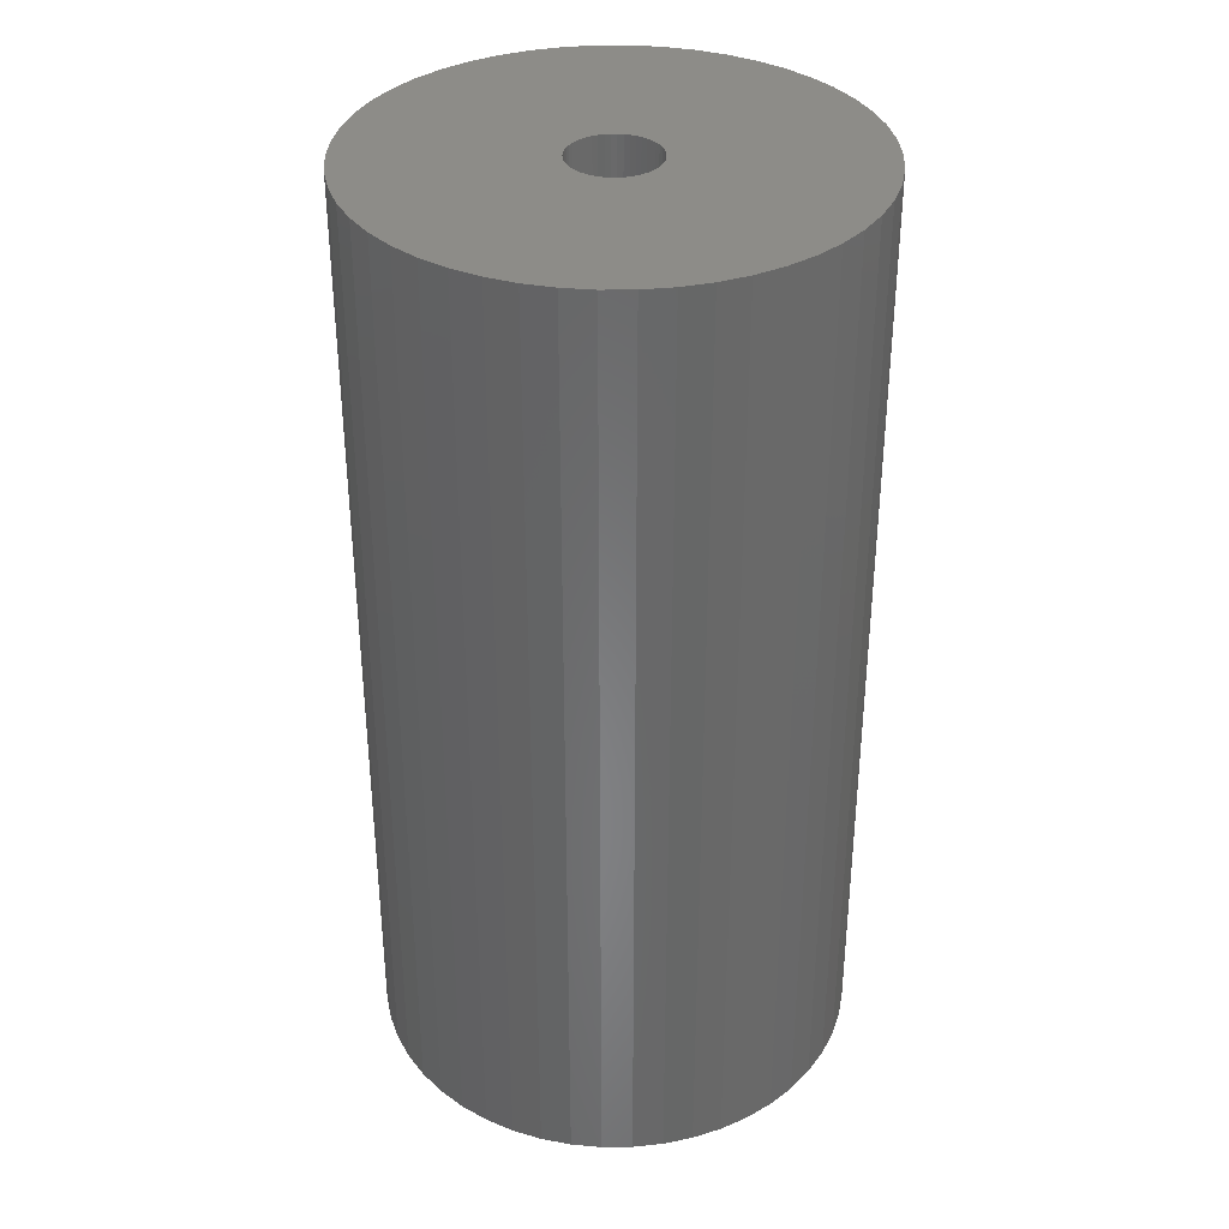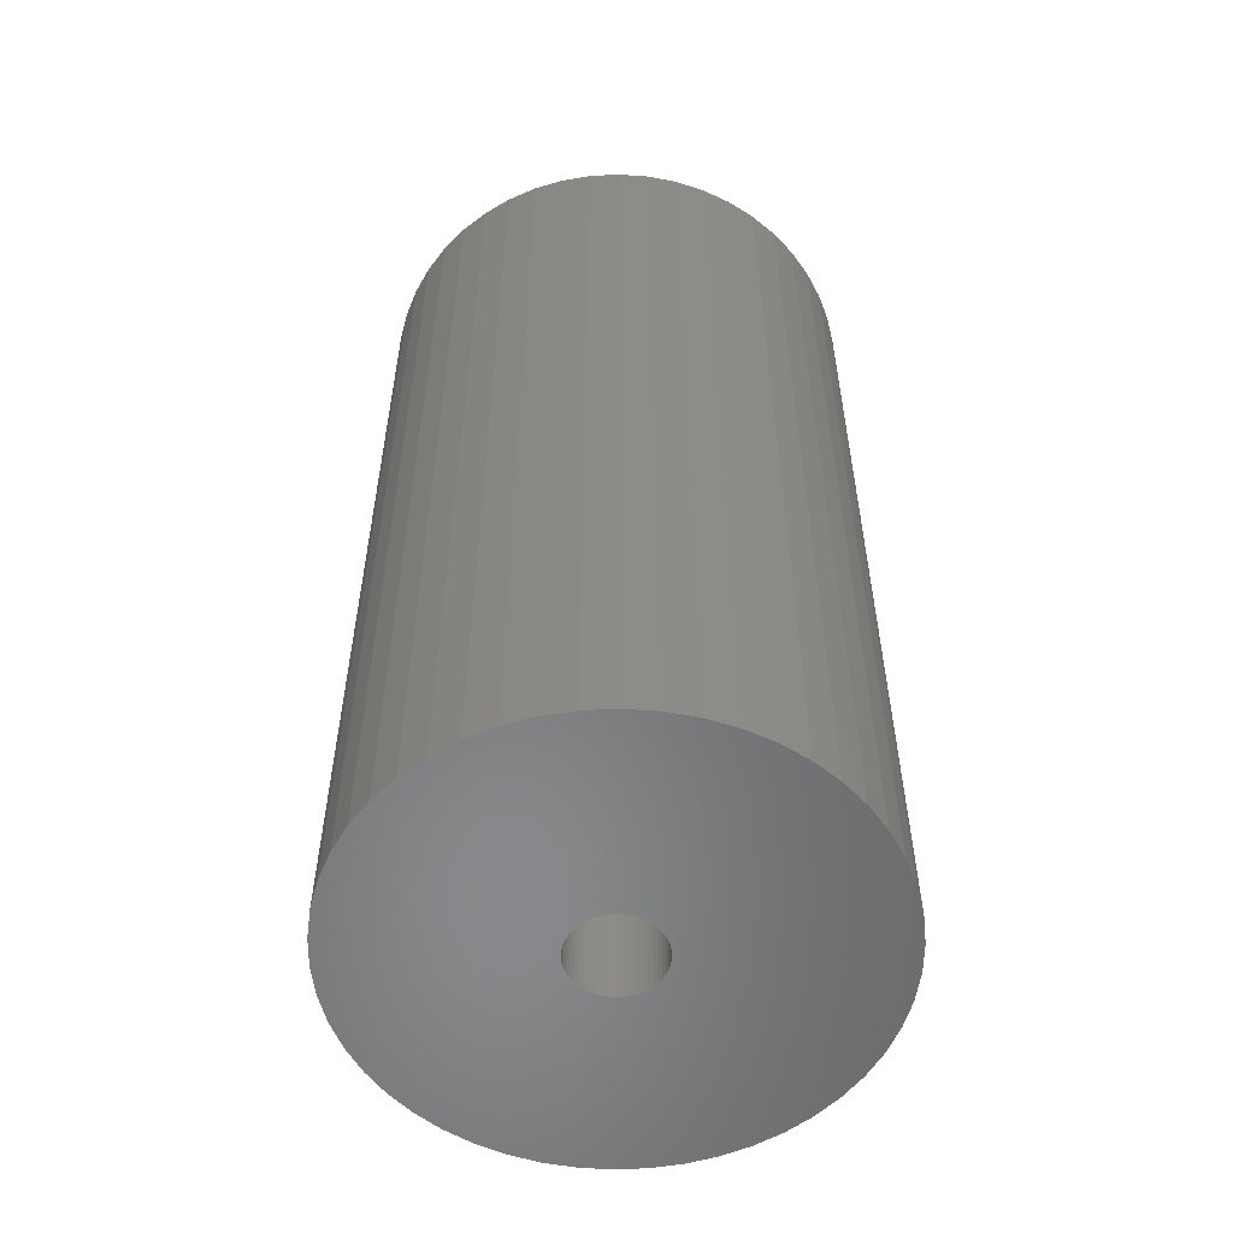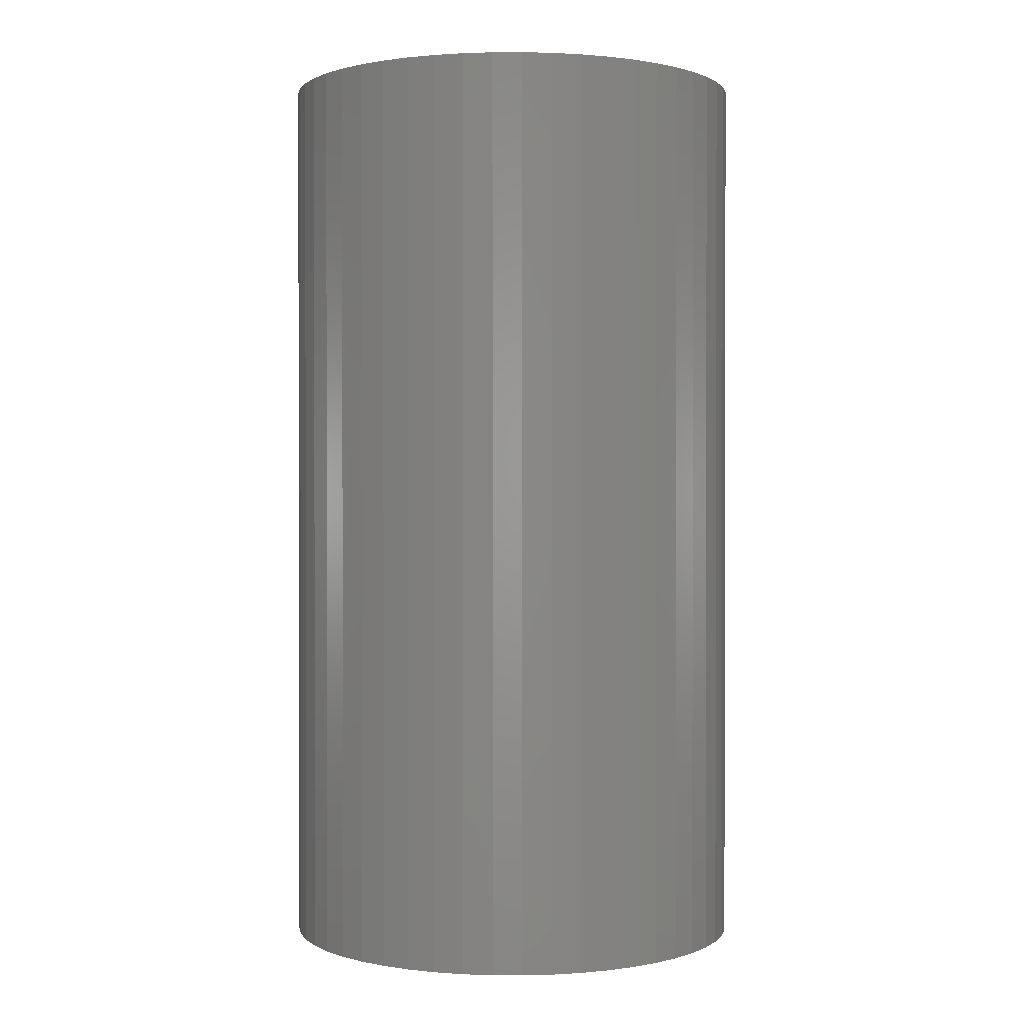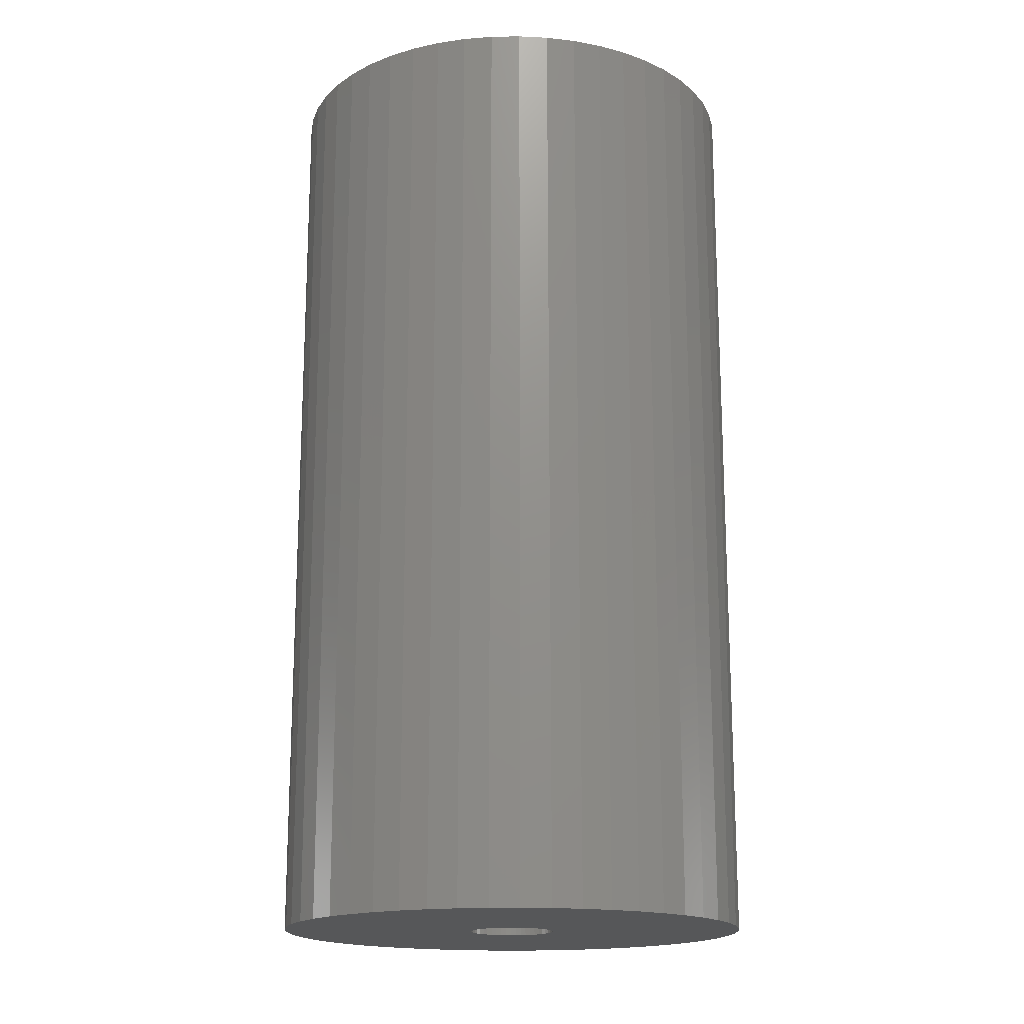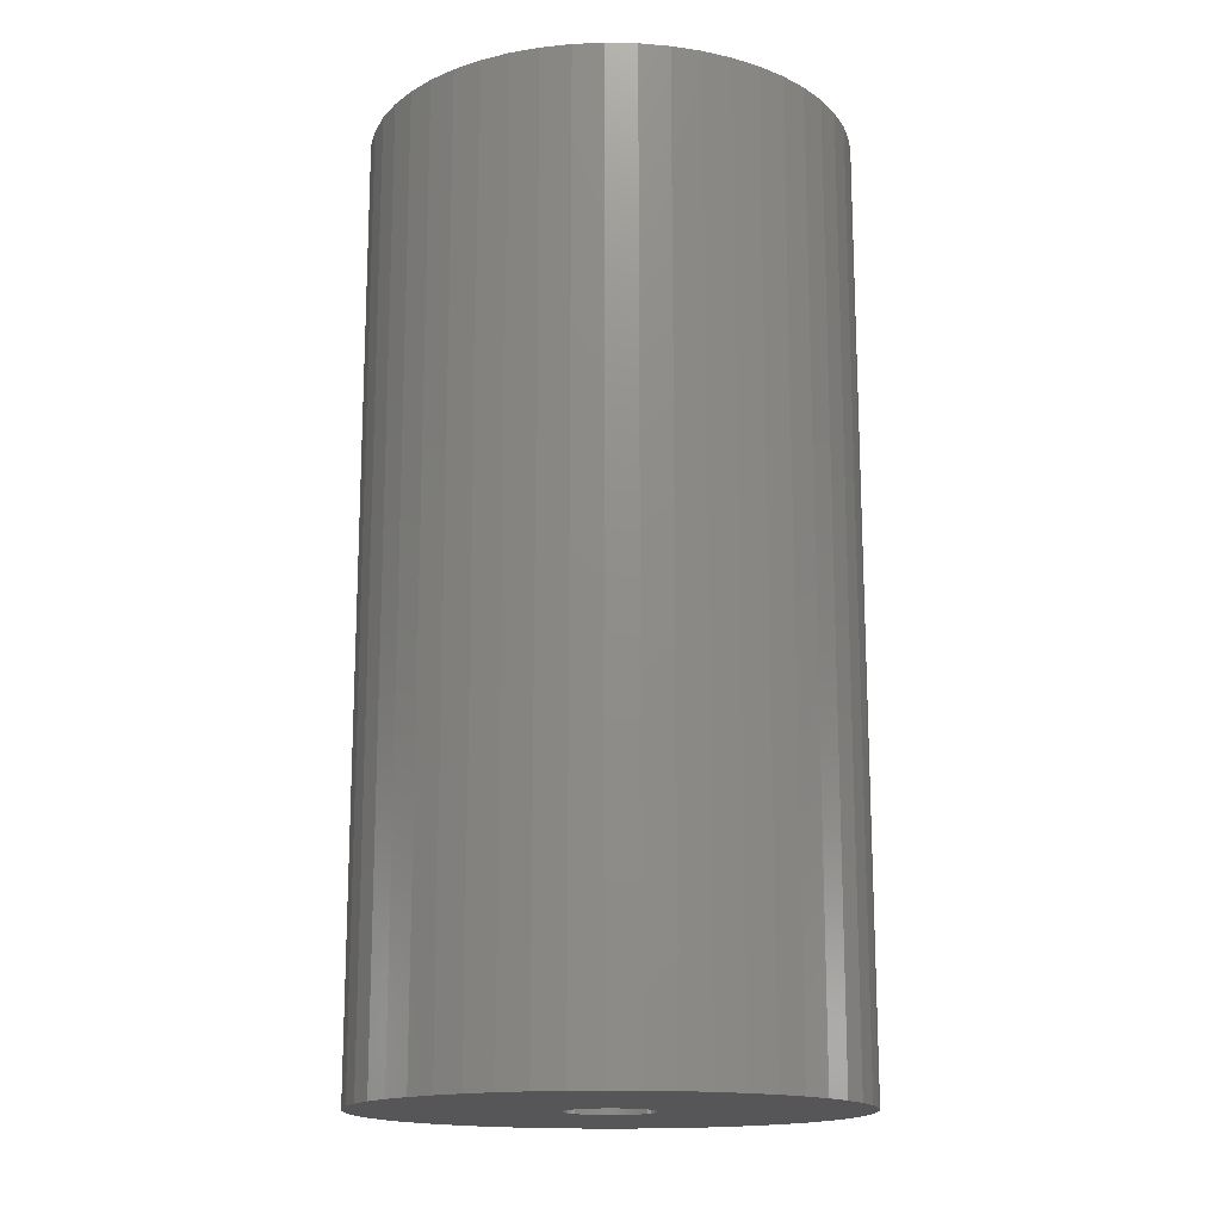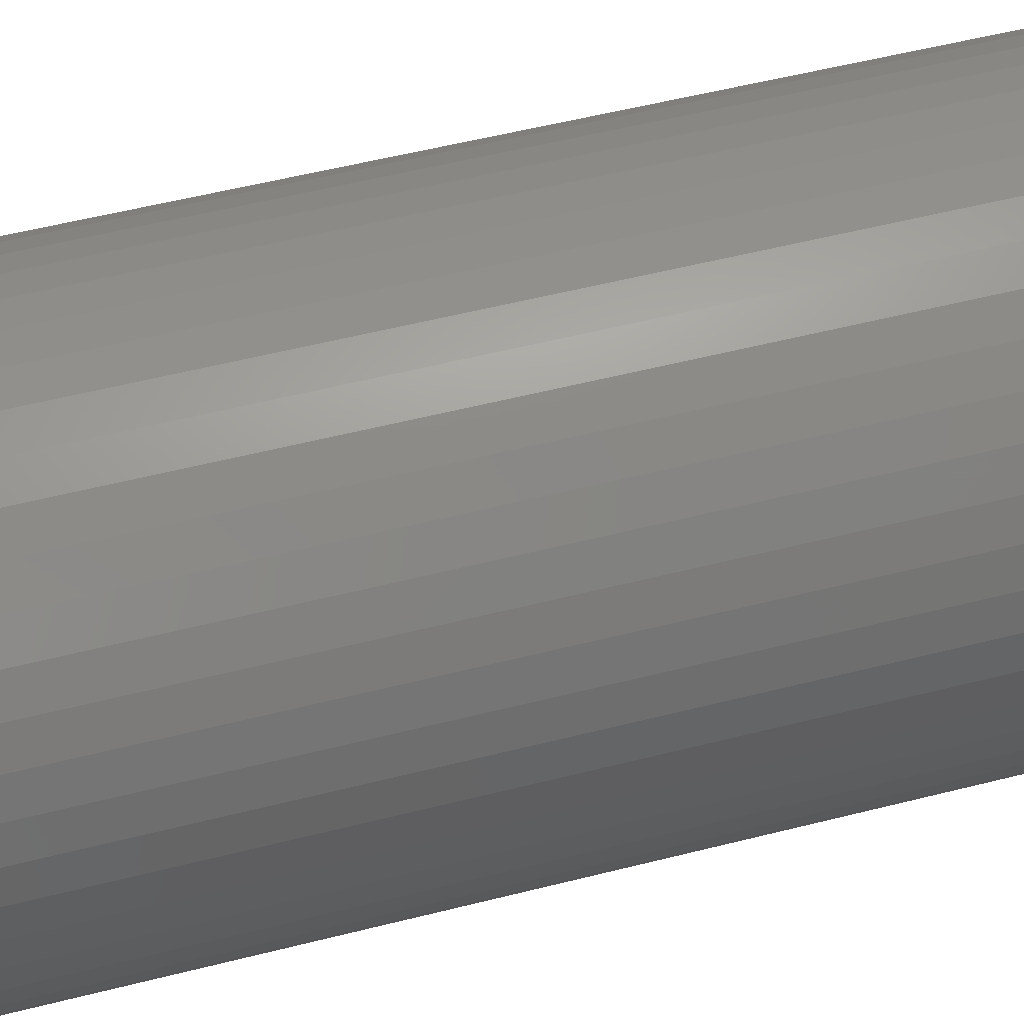
<metadata>
{"format":"stl","ext":"stl","renderer":"f3d","projection":"perspective","resolution":1024,"background":"white","views":[{"elev":35.3,"azim":143.4,"up":"+Z"},{"elev":-55.5,"azim":38.9,"up":"+Z"},{"elev":0.8,"azim":159.5,"up":"+Z"},{"elev":-17.3,"azim":-178.3,"up":"+Z"},{"elev":-16.0,"azim":148.8,"up":"+Z"},{"elev":55.5,"azim":75.1,"up":"+Y"}]}
</metadata>
<code>
# stl→obj: 200 verts, 400 faces
v 18 0 35
v 17.86 2.256 -35
v 17.86 2.256 35
v 18 0 -35
v -18 0 -35
v -17.86 2.256 35
v -17.86 2.256 -35
v -18 0 35
v 1.13 17.96 -35
v -1.13 17.96 35
v 1.13 17.96 35
v -1.13 17.96 -35
v -1.13 -17.96 -35
v 1.13 -17.96 35
v -1.13 -17.96 35
v 1.13 -17.96 -35
v 13.12 12.32 -35
v 11.47 13.87 35
v 13.12 12.32 35
v 11.47 13.87 -35
v -11.47 13.87 -35
v -13.12 12.32 35
v -11.47 13.87 35
v -13.12 12.32 -35
v -5.562 17.12 -35
v -7.664 16.29 35
v -5.562 17.12 35
v -7.664 16.29 -35
v 16.74 6.626 35
v 15.77 8.672 -35
v 15.77 8.672 35
v 16.74 6.626 -35
v 17.43 4.476 -35
v 17.43 4.476 35
v 14.56 10.58 -35
v 14.56 10.58 35
v 7.664 16.29 -35
v 5.562 17.12 35
v 7.664 16.29 35
v 5.562 17.12 -35
v 3.373 17.68 35
v 3.373 17.68 -35
v 9.645 15.2 -35
v 9.645 15.2 35
v -16.74 6.626 -35
v -15.77 8.672 35
v -15.77 8.672 -35
v -16.74 6.626 35
v -14.56 10.58 -35
v -14.56 10.58 35
v -17.43 4.476 -35
v -17.43 4.476 35
v -9.645 15.2 35
v -9.645 15.2 -35
v -3.373 17.68 35
v -3.373 17.68 -35
v 3.373 -17.68 35
v 3.373 -17.68 -35
v 5.562 -17.12 -35
v 7.664 -16.29 35
v 5.562 -17.12 35
v 7.664 -16.29 -35
v 3.25 0 35
v 3.224 0.4073 35
v 17.86 -2.256 35
v 3.148 0.8082 35
v 3.224 -0.4073 35
v 3.022 1.196 35
v 17.43 -4.476 35
v 2.848 1.566 35
v 3.148 -0.8082 35
v 2.629 1.91 35
v 16.74 -6.626 35
v 2.369 2.225 35
v 3.022 -1.196 35
v 2.072 2.504 35
v 15.77 -8.672 35
v 1.741 2.744 35
v 2.848 -1.566 35
v 1.384 2.941 35
v 14.56 -10.58 35
v 1.004 3.091 35
v 2.629 -1.91 35
v 13.12 -12.32 35
v 0.609 3.192 35
v 0.2041 3.244 35
v -0.2041 3.244 35
v -0.609 3.192 35
v -1.004 3.091 35
v -1.384 2.941 35
v -1.741 2.744 35
v -2.072 2.504 35
v -2.369 2.225 35
v -2.629 1.91 35
v 2.369 -2.225 35
v 11.47 -13.87 35
v 2.072 -2.504 35
v 9.645 -15.2 35
v 1.741 -2.744 35
v 1.384 -2.941 35
v 1.004 -3.091 35
v 0.609 -3.192 35
v 0.2041 -3.244 35
v -0.2041 -3.244 35
v -0.609 -3.192 35
v -3.373 -17.68 35
v -1.004 -3.091 35
v -5.562 -17.12 35
v -1.384 -2.941 35
v -7.664 -16.29 35
v -1.741 -2.744 35
v -9.645 -15.2 35
v -2.072 -2.504 35
v -11.47 -13.87 35
v -2.369 -2.225 35
v -13.12 -12.32 35
v -2.629 -1.91 35
v -14.56 -10.58 35
v -2.848 -1.566 35
v -15.77 -8.672 35
v -3.022 -1.196 35
v -16.74 -6.626 35
v -3.148 -0.8082 35
v -17.43 -4.476 35
v -3.224 -0.4073 35
v -17.86 -2.256 35
v -3.25 0 35
v -2.848 1.566 35
v -3.022 1.196 35
v -3.148 0.8082 35
v -3.224 0.4073 35
v 17.86 -2.256 -35
v 14.56 -10.58 -35
v 13.12 -12.32 -35
v 17.43 -4.476 -35
v 16.74 -6.626 -35
v -13.12 -12.32 -35
v -11.47 -13.87 -35
v -15.77 -8.672 -35
v -16.74 -6.626 -35
v -14.56 -10.58 -35
v 3.25 0 -35
v 3.224 -0.4073 -35
v 3.148 -0.8082 -35
v 3.224 0.4073 -35
v 3.022 -1.196 -35
v 15.77 -8.672 -35
v 2.848 -1.566 -35
v 3.148 0.8082 -35
v 2.629 -1.91 -35
v 2.369 -2.225 -35
v 11.47 -13.87 -35
v 3.022 1.196 -35
v 2.072 -2.504 -35
v 9.645 -15.2 -35
v 1.741 -2.744 -35
v 2.848 1.566 -35
v 1.384 -2.941 -35
v 1.004 -3.091 -35
v 2.629 1.91 -35
v 0.609 -3.192 -35
v 0.2041 -3.244 -35
v -0.2041 -3.244 -35
v -0.609 -3.192 -35
v -3.373 -17.68 -35
v -1.004 -3.091 -35
v -5.562 -17.12 -35
v -1.384 -2.941 -35
v -7.664 -16.29 -35
v -1.741 -2.744 -35
v -9.645 -15.2 -35
v -2.072 -2.504 -35
v -2.369 -2.225 -35
v -2.629 -1.91 -35
v 2.369 2.225 -35
v 2.072 2.504 -35
v 1.741 2.744 -35
v 1.384 2.941 -35
v 1.004 3.091 -35
v 0.609 3.192 -35
v 0.2041 3.244 -35
v -0.2041 3.244 -35
v -0.609 3.192 -35
v -1.004 3.091 -35
v -1.384 2.941 -35
v -1.741 2.744 -35
v -2.072 2.504 -35
v -2.369 2.225 -35
v -2.629 1.91 -35
v -2.848 1.566 -35
v -3.022 1.196 -35
v -3.148 0.8082 -35
v -3.224 0.4073 -35
v -3.25 0 -35
v -2.848 -1.566 -35
v -3.022 -1.196 -35
v -3.148 -0.8082 -35
v -17.43 -4.476 -35
v -3.224 -0.4073 -35
v -17.86 -2.256 -35
f 1 2 3
f 2 1 4
f 5 6 7
f 6 5 8
f 9 10 11
f 10 9 12
f 13 14 15
f 14 13 16
f 17 18 19
f 18 17 20
f 21 22 23
f 22 21 24
f 25 26 27
f 26 25 28
f 29 30 31
f 30 29 32
f 3 33 34
f 33 3 2
f 31 35 36
f 35 31 30
f 37 38 39
f 38 37 40
f 40 41 38
f 41 40 42
f 43 39 44
f 39 43 37
f 45 46 47
f 46 45 48
f 49 22 24
f 22 49 50
f 51 48 45
f 48 51 52
f 28 53 26
f 53 28 54
f 12 55 10
f 55 12 56
f 16 57 14
f 57 16 58
f 59 60 61
f 60 59 62
f 34 32 29
f 32 34 33
f 36 17 19
f 17 36 35
f 42 11 41
f 11 42 9
f 20 44 18
f 44 20 43
f 47 50 49
f 50 47 46
f 7 52 51
f 52 7 6
f 63 1 3
f 64 3 34
f 1 63 65
f 66 34 29
f 67 65 63
f 68 29 31
f 65 67 69
f 70 31 36
f 71 69 67
f 72 36 19
f 69 71 73
f 74 19 18
f 75 73 71
f 76 18 44
f 73 75 77
f 78 44 39
f 79 77 75
f 80 39 38
f 77 79 81
f 82 38 41
f 83 81 79
f 81 83 84
f 3 64 63
f 34 66 64
f 29 68 66
f 31 70 68
f 36 72 70
f 19 74 72
f 18 76 74
f 44 78 76
f 39 80 78
f 85 41 11
f 38 82 80
f 41 85 82
f 11 86 85
f 11 87 86
f 10 87 11
f 87 10 88
f 55 88 10
f 88 55 89
f 27 89 55
f 89 27 90
f 26 90 27
f 90 26 91
f 53 91 26
f 91 53 92
f 23 92 53
f 92 23 93
f 93 22 94
f 22 93 23
f 95 84 83
f 84 95 96
f 97 96 95
f 96 97 98
f 99 98 97
f 98 99 60
f 100 60 99
f 60 100 61
f 101 61 100
f 61 101 57
f 102 57 101
f 57 102 14
f 103 14 102
f 104 14 103
f 15 104 105
f 106 105 107
f 104 15 14
f 108 107 109
f 110 109 111
f 112 111 113
f 114 113 115
f 116 115 117
f 118 117 119
f 120 119 121
f 122 121 123
f 124 123 125
f 105 106 15
f 126 125 127
f 50 94 22
f 94 50 128
f 107 108 106
f 46 128 50
f 109 110 108
f 128 46 129
f 111 112 110
f 48 129 46
f 113 114 112
f 129 48 130
f 115 116 114
f 52 130 48
f 117 118 116
f 130 52 131
f 119 120 118
f 6 131 52
f 121 122 120
f 131 6 127
f 123 124 122
f 8 127 6
f 125 126 124
f 127 8 126
f 54 23 53
f 23 54 21
f 56 27 55
f 27 56 25
f 65 4 1
f 4 65 132
f 84 133 81
f 133 84 134
f 73 135 69
f 135 73 136
f 69 132 65
f 132 69 135
f 137 114 116
f 114 137 138
f 139 122 140
f 122 139 120
f 137 118 141
f 118 137 116
f 142 4 132
f 143 132 135
f 4 142 2
f 144 135 136
f 145 2 142
f 146 136 147
f 2 145 33
f 148 147 133
f 149 33 145
f 150 133 134
f 33 149 32
f 151 134 152
f 153 32 149
f 154 152 155
f 32 153 30
f 156 155 62
f 157 30 153
f 158 62 59
f 30 157 35
f 159 59 58
f 160 35 157
f 35 160 17
f 132 143 142
f 135 144 143
f 136 146 144
f 147 148 146
f 133 150 148
f 134 151 150
f 152 154 151
f 155 156 154
f 62 158 156
f 161 58 16
f 59 159 158
f 58 161 159
f 16 162 161
f 16 163 162
f 13 163 16
f 163 13 164
f 165 164 13
f 164 165 166
f 167 166 165
f 166 167 168
f 169 168 167
f 168 169 170
f 171 170 169
f 170 171 172
f 138 172 171
f 172 138 173
f 173 137 174
f 137 173 138
f 175 17 160
f 17 175 20
f 176 20 175
f 20 176 43
f 177 43 176
f 43 177 37
f 178 37 177
f 37 178 40
f 179 40 178
f 40 179 42
f 180 42 179
f 42 180 9
f 181 9 180
f 182 9 181
f 12 182 183
f 56 183 184
f 182 12 9
f 25 184 185
f 28 185 186
f 54 186 187
f 21 187 188
f 24 188 189
f 49 189 190
f 47 190 191
f 45 191 192
f 51 192 193
f 183 56 12
f 7 193 194
f 141 174 137
f 174 141 195
f 184 25 56
f 139 195 141
f 185 28 25
f 195 139 196
f 186 54 28
f 140 196 139
f 187 21 54
f 196 140 197
f 188 24 21
f 198 197 140
f 189 49 24
f 197 198 199
f 190 47 49
f 200 199 198
f 191 45 47
f 199 200 194
f 192 51 45
f 5 194 200
f 193 7 51
f 194 5 7
f 62 98 60
f 98 62 155
f 81 147 77
f 147 81 133
f 140 124 198
f 124 140 122
f 58 61 57
f 61 58 59
f 77 136 73
f 136 77 147
f 165 15 106
f 15 165 13
f 169 108 110
f 108 169 167
f 171 110 112
f 110 171 169
f 141 120 139
f 120 141 118
f 198 126 200
f 126 198 124
f 200 8 5
f 8 200 126
f 152 84 96
f 84 152 134
f 155 96 98
f 96 155 152
f 167 106 108
f 106 167 165
f 138 112 114
f 112 138 171
f 142 64 145
f 64 142 63
f 127 193 131
f 193 127 194
f 182 86 87
f 86 182 181
f 162 104 103
f 104 162 163
f 176 74 76
f 74 176 175
f 188 92 93
f 92 188 187
f 185 89 90
f 89 185 184
f 153 70 157
f 70 153 68
f 157 72 160
f 72 157 70
f 179 80 82
f 80 179 178
f 180 82 85
f 82 180 179
f 177 76 78
f 76 177 176
f 129 190 128
f 190 129 191
f 94 188 93
f 188 94 189
f 130 191 129
f 191 130 192
f 186 90 91
f 90 186 185
f 183 87 88
f 87 183 182
f 161 103 102
f 103 161 162
f 156 100 99
f 100 156 158
f 149 68 153
f 68 149 66
f 145 66 149
f 66 145 64
f 160 74 175
f 74 160 72
f 181 85 86
f 85 181 180
f 178 78 80
f 78 178 177
f 128 189 94
f 189 128 190
f 131 192 130
f 192 131 193
f 187 91 92
f 91 187 186
f 184 88 89
f 88 184 183
f 146 71 144
f 71 146 75
f 144 67 143
f 67 144 71
f 119 196 121
f 196 119 195
f 154 99 97
f 99 154 156
f 143 63 142
f 63 143 67
f 121 197 123
f 197 121 196
f 151 97 95
f 97 151 154
f 159 102 101
f 102 159 161
f 158 101 100
f 101 158 159
f 148 75 146
f 75 148 79
f 150 79 148
f 79 150 83
f 166 109 107
f 109 166 168
f 164 107 105
f 107 164 166
f 115 174 117
f 174 115 173
f 172 115 113
f 115 172 173
f 123 199 125
f 199 123 197
f 125 194 127
f 194 125 199
f 151 83 150
f 83 151 95
f 170 113 111
f 113 170 172
f 168 111 109
f 111 168 170
f 163 105 104
f 105 163 164
f 117 195 119
f 195 117 174

</code>
